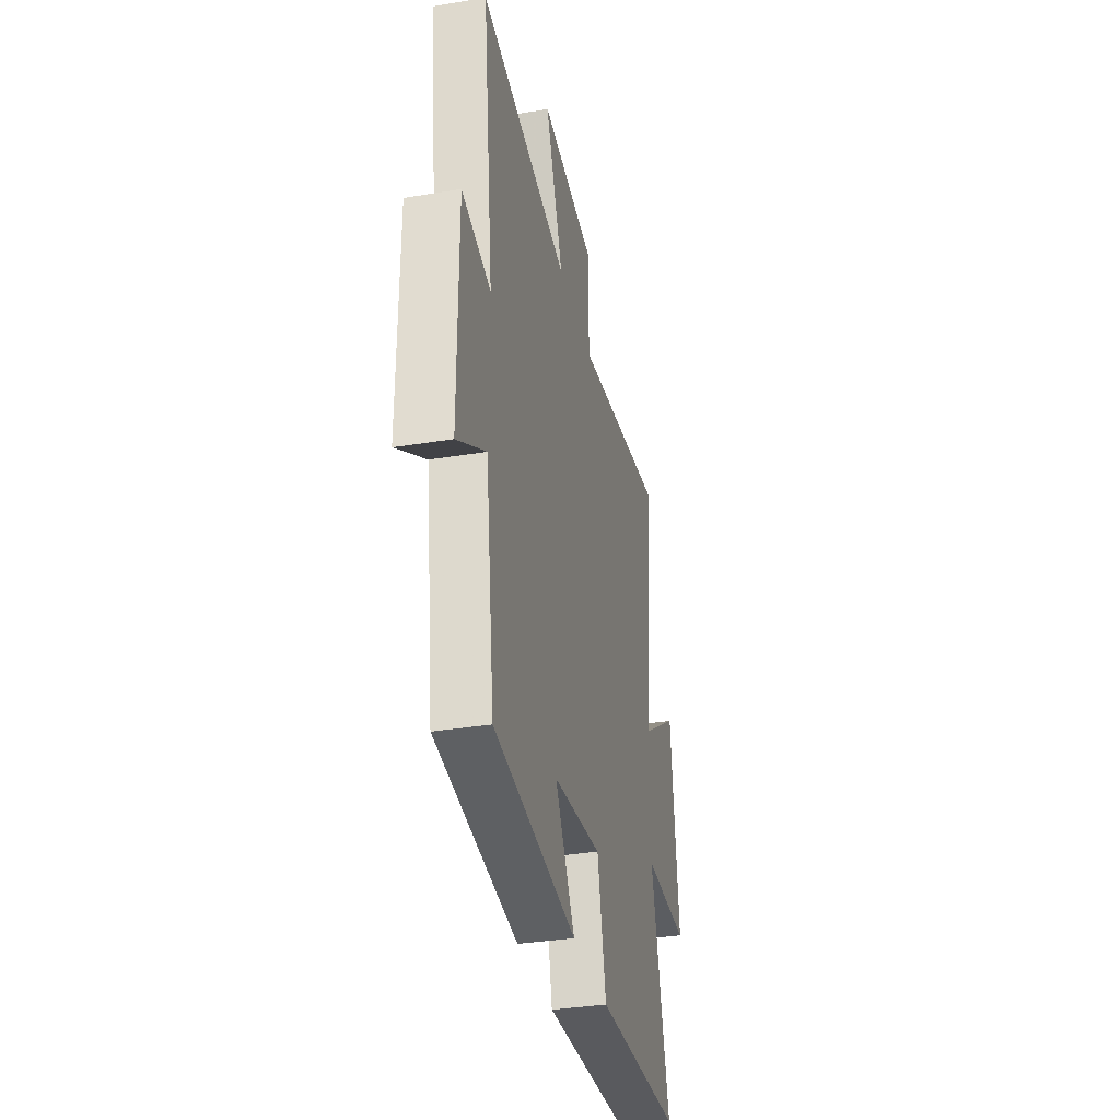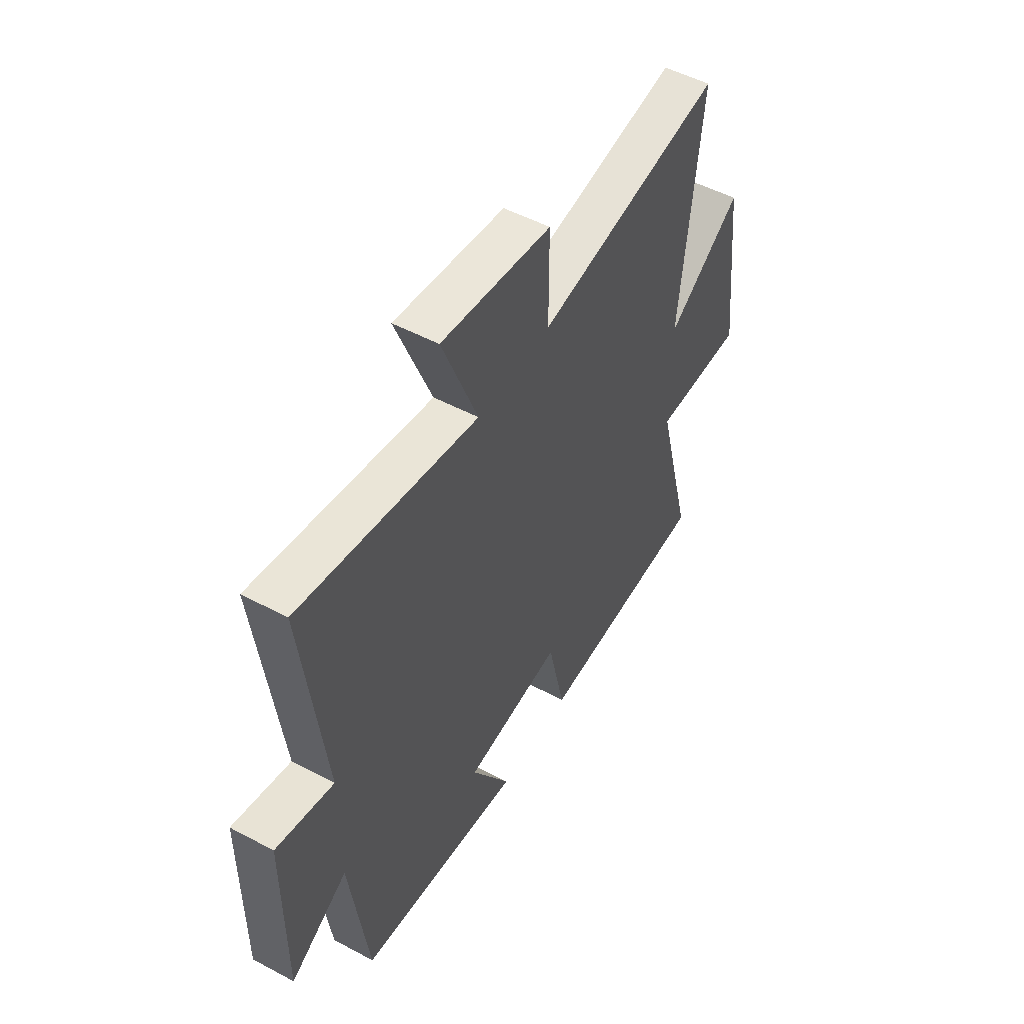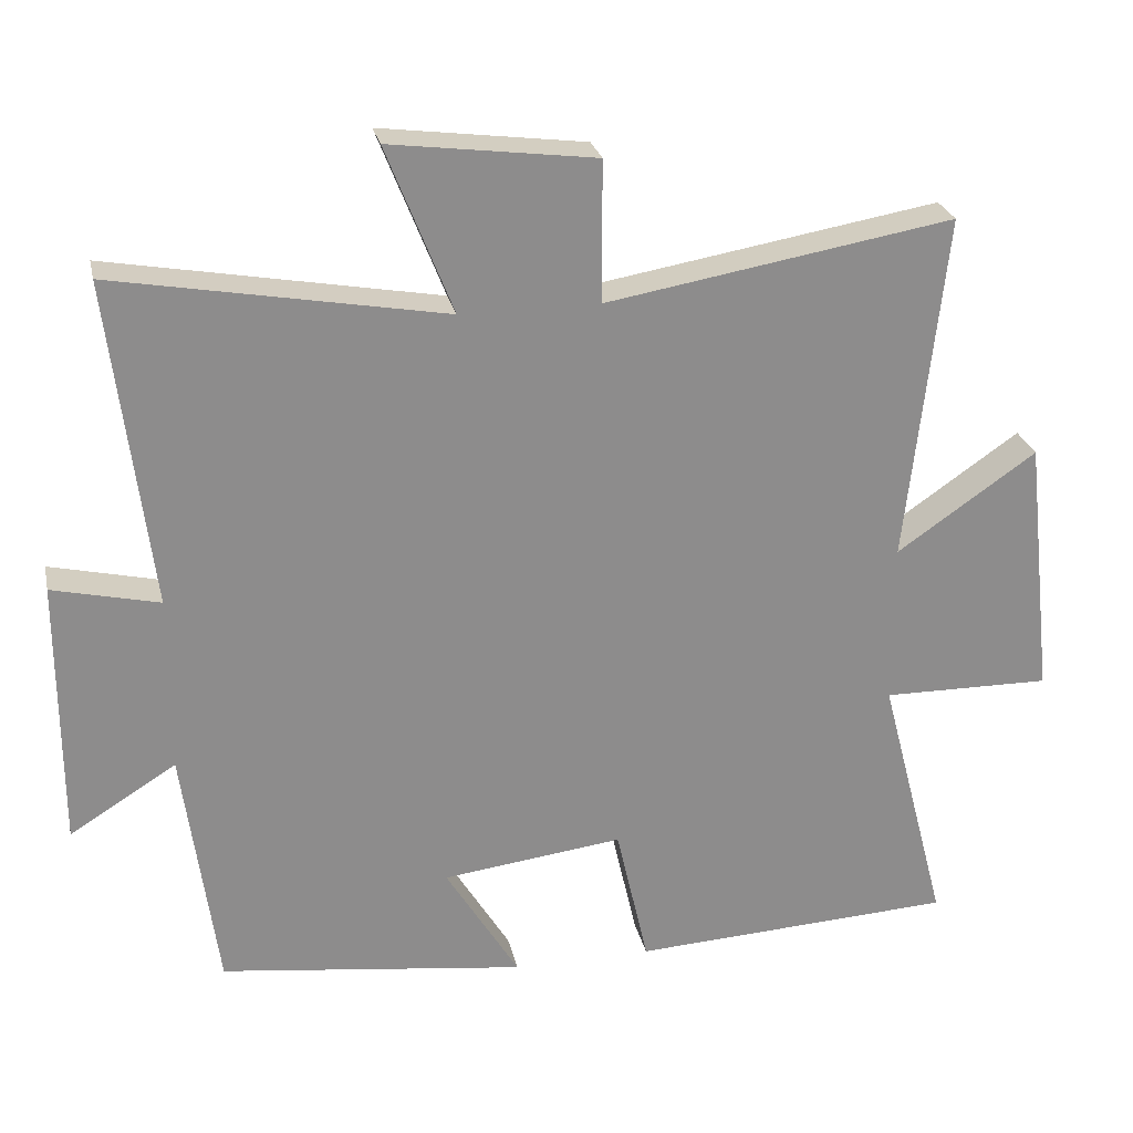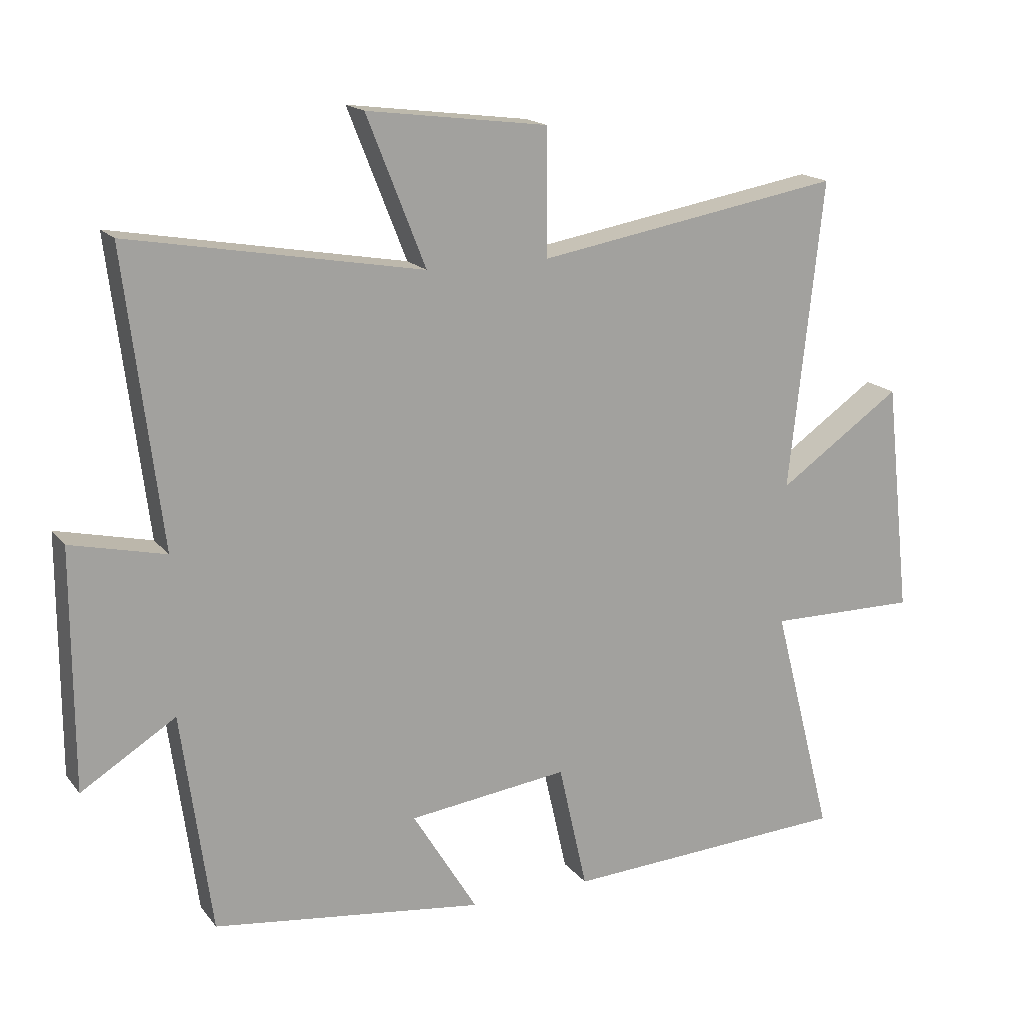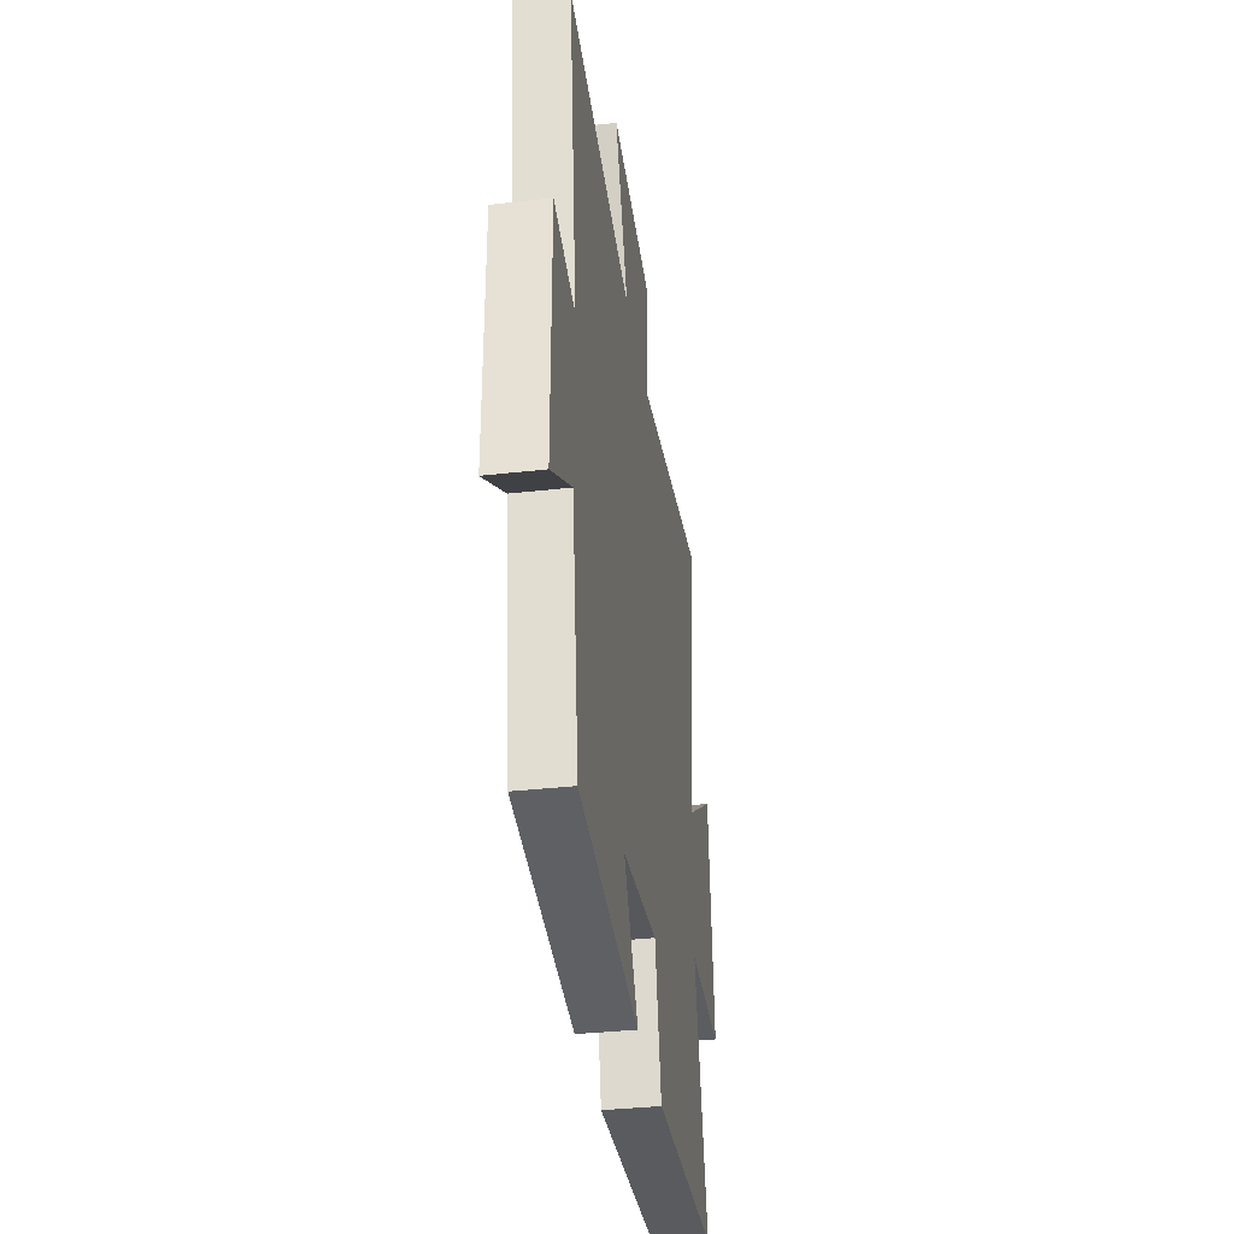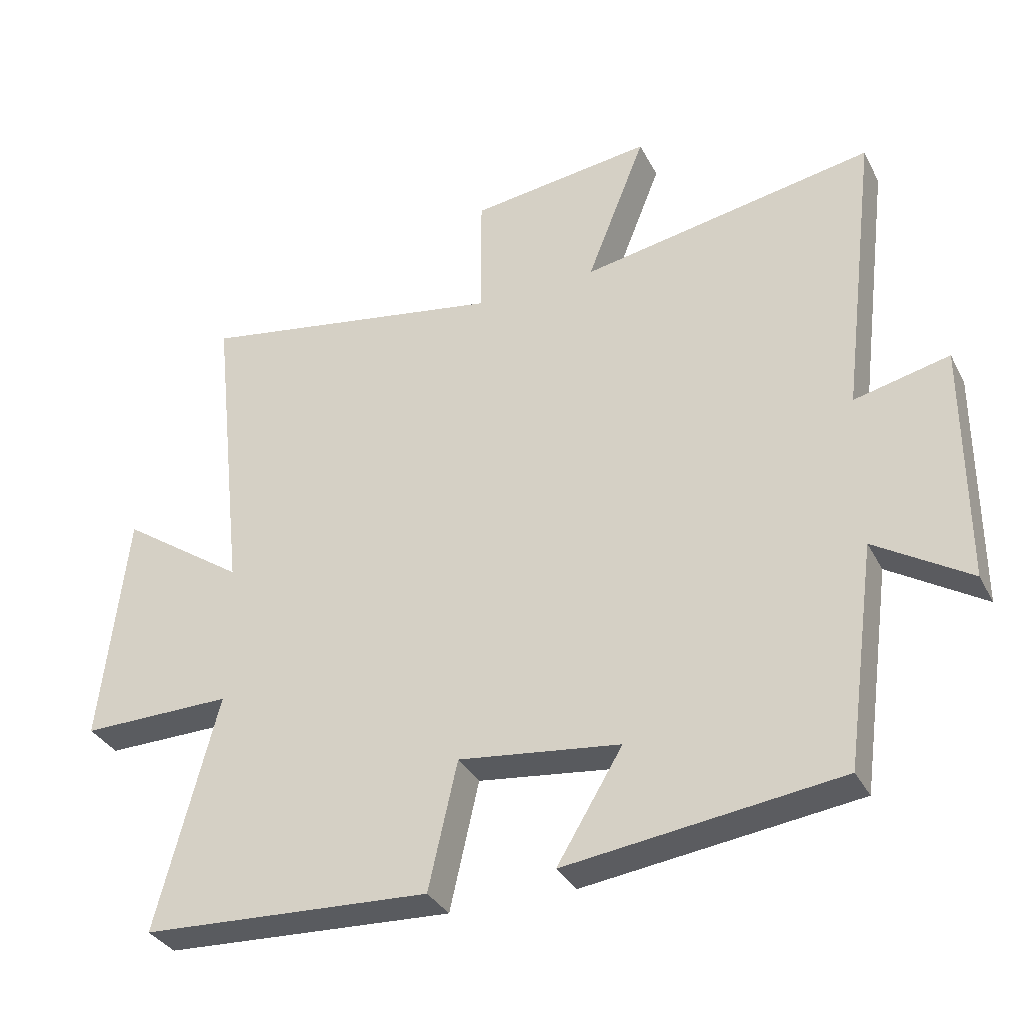
<metadata>
{"format":"obj","ext":"obj","renderer":"f3d","projection":"perspective","resolution":1024,"background":"white","views":[{"elev":-34.8,"azim":102.5,"up":"+Z"},{"elev":51.4,"azim":120.0,"up":"+Z"},{"elev":25.9,"azim":167.8,"up":"+Z"},{"elev":17.1,"azim":154.6,"up":"+Z"},{"elev":-35.6,"azim":98.5,"up":"+Z"},{"elev":-33.9,"azim":24.1,"up":"+Z"}]}
</metadata>
<code>
v -0.593 0.07 -0.477
v -0.5 0.07 -0.118
v -0.73 0.07 -0.121
v -0.69 0.07 0.237
v -0.5 0.07 0.106
v -0.552 0.07 0.58
v -0.081 0.07 0.5
v -0.081 0.07 0.692
v 0.197 0.07 0.728
v 0.107 0.07 0.5
v 0.555 0.07 0.581
v 0.5 0.07 0.134
v 0.645 0.07 0.168
v 0.645 0.07 -0.198
v 0.5 0.07 -0.108
v 0.454 0.07 -0.446
v 0.037 0.07 -0.5
v 0.137 0.07 -0.335
v -0.109 0.07 -0.305
v -0.153 0.07 -0.5
v -0.593 0 -0.477
v -0.5 0 -0.118
v -0.73 0 -0.121
v -0.69 0 0.237
v -0.5 0 0.106
v -0.552 0 0.58
v -0.081 0 0.5
v -0.081 0 0.692
v 0.197 0 0.728
v 0.107 0 0.5
v 0.555 0 0.581
v 0.5 0 0.134
v 0.645 0 0.168
v 0.645 0 -0.198
v 0.5 0 -0.108
v 0.454 0 -0.446
v 0.037 0 -0.5
v 0.137 0 -0.335
v -0.109 0 -0.305
v -0.153 0 -0.5
f 19 20 1 2
f 18 19 2
f 15 16 17 18
f 15 18 2
f 12 13 14 15
f 12 15 2
f 12 2 3
f 11 12 3
f 10 11 3
f 7 8 9 10
f 7 10 3
f 5 6 7
f 5 7 3
f 3 4 5
f 22 21 40 39
f 22 39 38
f 38 37 36 35
f 22 38 35
f 35 34 33 32
f 22 35 32
f 23 22 32
f 23 32 31
f 23 31 30
f 30 29 28 27
f 23 30 27
f 27 26 25
f 23 27 25
f 25 24 23
f 1 21 22 2
f 2 22 23 3
f 3 23 24 4
f 4 24 25 5
f 5 25 26 6
f 6 26 27 7
f 7 27 28 8
f 8 28 29 9
f 9 29 30 10
f 10 30 31 11
f 11 31 32 12
f 12 32 33 13
f 13 33 34 14
f 14 34 35 15
f 15 35 36 16
f 16 36 37 17
f 17 37 38 18
f 18 38 39 19
f 19 39 40 20
f 20 40 21 1

</code>
